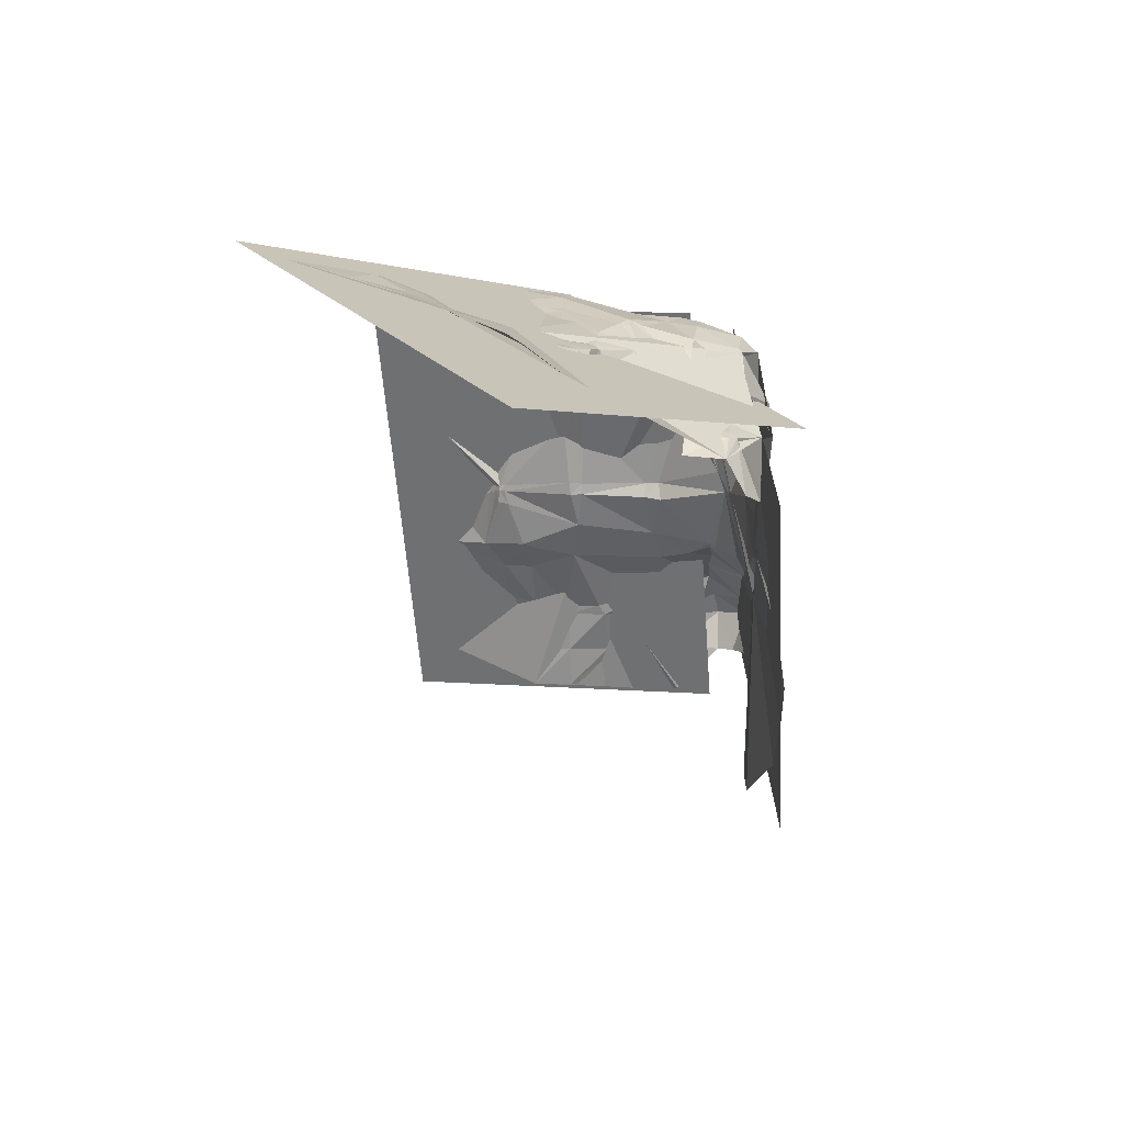
<metadata>
{"format":"obj","ext":"obj","renderer":"f3d","projection":"perspective","resolution":1024,"background":"white","views":[{"elev":4.3,"azim":-81.9,"up":"+Y"}]}
</metadata>
<code>
g PlaneConvexCollider_Vertical_Area_0.089250_Normal_-0.281264_0.077219_0.956518_0
v -0.62 0.42 -1.462
v -0.58 0.46 -1.469
v -0.7544 0.7131 -1.499
v -0.82 0.74 -1.444
v -0.9 0.66 -1.425
v -0.9077 0.6123 -1.437
v -0.9 0.42 -1.412
v -0.86 0.34 -1.424
v -0.78 0.3 -1.455
v -0.74 0.3113 -1.46
v -0.7862 0.4977 -1.449
f 11 2 1
f 11 3 2
f 11 4 3
f 11 5 4
f 11 6 5
f 11 7 6
f 11 8 7
f 11 9 8
f 11 10 9
f 11 1 10
g PlaneBBCollider_Vertical_Area_0.121928_Normal_-0.281264_0.077219_0.956518_Right_0.547962_0.836309_0.018062_WH_0.402678_0.302794_0
v -0.7821 0.7654 -1.47
v -0.5614 0.4287 -1.478
v -0.8092 0.265 -1.419
v -1.03 0.6018 -1.411
f 12 14 13
f 12 15 14
g PlaneConvexCollider_Area_0.120566_Normal_-0.862702_0.497393_0.091355_1
v -0.7715 0.7372 -1.537
v -0.7573 0.7275 -1.513
v -0.5951 0.5015 -1.508
v -0.5652 0.3751 -1.545
v -0.5556 0.3719 -1.572
v -0.566 0.3753 -1.625
v -0.5887 0.38 -1.7
v -0.5655 0.4248 -1.815
v -0.58 0.4515 -1.82
v -0.7206 0.7171 -1.838
v -0.7866 0.78 -1.62
v -0.6411 0.5311 -1.645
f 27 17 16
f 27 18 17
f 27 19 18
f 27 20 19
f 27 21 20
f 27 22 21
f 27 23 22
f 27 24 23
f 27 25 24
f 27 26 25
f 27 16 26
g PlaneBBCollider_Area_0.153424_Normal_-0.862702_0.497393_0.091355_Right_-0.479229_-0.877648_0.008574_WH_0.469273_0.326940_1
v -0.5628 0.3685 -1.509
v -0.7877 0.7804 -1.513
v -0.7707 0.7865 -1.84
v -0.5458 0.3747 -1.836
f 28 30 29
f 28 31 30
g PlaneConvexCollider_Area_0.110314_Normal_0.184081_0.889530_0.418152_2
v -0.84 0.7775 -1.56
v -0.8633 0.7967 -1.663
v -0.9326 0.7923 -1.698
v -1.1 0.7731 -1.78
v -1.215 0.8028 -1.794
v -1.243 0.8087 -1.797
v -1.309 0.8071 -1.789
v -1.3 0.7662 -1.66
v -1.22 0.7169 -1.58
v -1.02 0.6418 -1.46
v -0.94 0.66 -1.433
v -0.8648 0.74 -1.46
v -1.071 0.7569 -1.639
f 44 33 32
f 44 34 33
f 44 35 34
f 44 36 35
f 44 37 36
f 44 38 37
f 44 39 38
f 44 40 39
f 44 41 40
f 44 42 41
f 44 43 42
f 44 32 43
g PlaneBBCollider_Area_0.157722_Normal_0.184081_0.889530_0.418152_Right_0.926470_0.044427_-0.373737_WH_0.537478_0.293448_2
v -1.29 0.8229 -1.834
v -0.792 0.799 -1.633
v -0.8955 0.6669 -1.393
v -1.393 0.6907 -1.594
f 45 47 46
f 45 48 47
g PlaneMeshCollider_Vertical_Area_0.089250_Normal_-0.281264_0.077219_0.956518_0
v -0.8264 0.6664 -1.441
v -0.8285 0.6915 -1.434
v -0.7544 0.7131 -1.499
v -0.7 0.38 -1.454
v -0.74 0.34 -1.455
v -0.74 0.38 -1.441
v -0.78 0.46 -1.426
v -0.76 0.52 -1.457
v -0.74 0.46 -1.43
v -0.7652 0.6929 -1.493
v -0.84 0.6 -1.454
v -0.9077 0.6123 -1.437
v -0.84 0.6 -1.454
v -0.76 0.6 -1.476
v -0.84 0.6 -1.454
v -0.8937 0.4579 -1.418
v -0.8461 0.4339 -1.418
v -0.8839 0.4254 -1.415
v -0.8339 0.4339 -1.418
v -0.8325 0.4475 -1.423
v -0.78 0.42 -1.425
v -0.82 0.5 -1.432
v -0.86 0.54 -1.441
v -0.82 0.54 -1.447
v -0.8579 0.3862 -1.418
v -0.7266 0.5311 -1.469
v -0.7 0.54 -1.494
v -0.7 0.5085 -1.46
v -0.6611 0.5011 -1.457
v -0.6986 0.5014 -1.456
v -0.66 0.5053 -1.46
v -0.7531 0.6207 -1.487
v -0.74 0.42 -1.429
v -0.7 0.42 -1.437
v -0.66 0.46 -1.438
v -0.62 0.4251 -1.46
v -0.62 0.46 -1.448
v -0.5901 0.46 -1.46
v -0.7 0.3583 -1.46
v -0.6795 0.38 -1.46
v -0.78 0.34 -1.443
v -0.78 0.38 -1.433
v -0.78 0.3 -1.455
v -0.74 0.3113 -1.46
v -0.847 0.447 -1.421
v -0.66 0.42 -1.449
v -0.7 0.46 -1.434
v -0.76 0.52 -1.457
v -0.7527 0.6 -1.48
v -0.6246 0.42 -1.46
v -0.6552 0.5029 -1.463
v -0.76 0.52 -1.457
v -0.86 0.38 -1.417
v -0.8518 0.38 -1.42
v -0.7196 0.34 -1.46
v -0.66 0.3944 -1.46
v -0.9061 0.5861 -1.442
v -0.86 0.5 -1.426
v -0.9 0.54 -1.438
v -0.62 0.42 -1.462
v -0.9 0.4696 -1.42
v -0.9 0.5 -1.427
v -0.9 0.42 -1.412
v -0.58 0.46 -1.469
v -0.82 0.38 -1.427
v -0.82 0.34 -1.434
v -0.86 0.34 -1.424
v -0.8501 0.6901 -1.43
v -0.8507 0.6693 -1.432
v -0.7527 0.6 -1.48
v -0.9 0.66 -1.425
f 49 51 50
f 52 54 53
f 55 57 56
f 58 51 49
f 59 61 60
f 49 63 62
f 64 66 65
f 67 69 68
f 70 72 71
f 58 49 62
f 66 73 65
f 74 76 75
f 77 76 78
f 68 55 70
f 79 76 77
f 58 62 80
f 81 82 57
f 55 56 70
f 83 77 78
f 84 86 85
f 87 88 52
f 89 53 90
f 53 54 90
f 53 89 91
f 92 53 91
f 93 64 65
f 67 68 93
f 94 83 95
f 96 97 62
f 84 94 98
f 77 99 79
f 57 100 56
f 101 102 73
f 65 67 93
f 74 97 96
f 87 53 103
f 90 54 69
f 87 52 53
f 104 52 88
f 104 94 52
f 71 59 105
f 70 56 72
f 106 70 71
f 104 98 94
f 85 83 94
f 56 96 72
f 94 82 52
f 54 81 69
f 93 68 106
f 107 71 105
f 71 72 63
f 82 95 57
f 68 70 106
f 57 95 56
f 69 55 68
f 98 108 84
f 81 57 55
f 95 78 56
f 109 64 93
f 109 93 110
f 106 71 107
f 110 106 107
f 110 93 106
f 84 85 94
f 66 64 111
f 54 52 81
f 52 82 81
f 74 56 78
f 74 78 76
f 96 62 63
f 72 96 63
f 82 94 95
f 86 108 112
f 95 83 78
f 86 84 108
f 113 115 114
f 62 97 80
f 49 50 116
f 117 49 116
f 102 115 113
f 105 59 60
f 65 113 67
f 73 113 65
f 73 102 113
f 69 81 55
f 99 77 85
f 77 83 85
f 113 90 67
f 90 69 67
f 114 89 113
f 66 111 101
f 66 101 73
f 92 103 53
f 61 63 117
f 63 49 117
f 74 118 97
f 61 117 119
f 60 61 119
f 75 118 74
f 89 90 113
g PlaneMeshCollider_Area_0.120566_Normal_-0.862702_0.497393_0.091355_1
v -0.734 0.706 -1.59
v -0.74 0.7191 -1.62
v -0.7278 0.6959 -1.624
v -0.5819 0.46 -1.78
v -0.6112 0.5 -1.78
v -0.5855 0.46 -1.82
v -0.6357 0.5146 -1.725
v -0.6117 0.4738 -1.697
v -0.6368 0.5139 -1.695
v -0.6978 0.6059 -1.634
v -0.7002 0.6067 -1.647
v -0.6975 0.5942 -1.646
v -0.6085 0.4792 -1.728
v -0.7327 0.6989 -1.533
v -0.7285 0.6945 -1.562
v -0.7263 0.6887 -1.539
v -0.7352 0.7048 -1.545
v -0.58 0.42 -1.612
v -0.5854 0.42 -1.62
v -0.58 0.4114 -1.62
v -0.6855 0.5834 -1.714
v -0.68 0.5617 -1.64
v -0.689 0.597 -1.717
v -0.59 0.46 -1.58
v -0.5785 0.4674 -1.539
v -0.6055 0.4842 -1.565
v -0.609 0.46 -1.62
v -0.5986 0.42 -1.66
v -0.7523 0.74 -1.62
v -0.7493 0.7298 -1.569
v -0.741 0.713 -1.555
v -0.703 0.5923 -1.568
v -0.6997 0.6066 -1.567
v -0.6964 0.5945 -1.635
v -0.7132 0.6689 -1.629
v -0.6759 0.6041 -1.732
v -0.7158 0.713 -1.836
v -0.6246 0.6082 -1.792
v -0.6158 0.5042 -1.773
v -0.7139 0.6687 -1.651
v -0.6899 0.6033 -1.717
v -0.62 0.5315 -1.82
v -0.62 0.5128 -1.78
v -0.6223 0.54 -1.82
v -0.6379 0.54 -1.78
v -0.5736 0.4579 -1.542
v -0.58 0.46 -1.557
v -0.66 0.538 -1.74
v -0.66 0.54 -1.743
v -0.6875 0.6025 -1.722
v -0.7022 0.66 -1.7
v -0.6109 0.5 -1.82
v -0.68 0.5536 -1.56
v -0.68 0.5617 -1.64
v -0.6566 0.5278 -1.648
v -0.7235 0.6945 -1.654
v -0.78 0.7754 -1.62
v -0.614 0.47 -1.626
v -0.7206 0.7171 -1.838
v -0.7208 0.7177 -1.836
v -0.7573 0.7275 -1.513
v -0.7715 0.7372 -1.537
v -0.7454 0.7149 -1.525
v -0.5805 0.42 -1.74
v -0.5947 0.46 -1.74
v -0.58 0.42 -1.741
v -0.6299 0.59 -1.79
v -0.7493 0.74 -1.66
v -0.58 0.457 -1.78
v -0.74 0.7272 -1.66
v -0.688 0.5973 -1.723
v -0.58 0.4454 -1.58
v -0.567 0.4243 -1.576
v -0.709 0.7 -1.7
v -0.6849 0.5854 -1.725
v -0.6623 0.54 -1.74
v -0.6593 0.5269 -1.553
v -0.739 0.7086 -1.531
v -0.743 0.7154 -1.534
v -0.7715 0.7372 -1.537
v -0.66 0.5318 -1.7
v -0.6702 0.54 -1.7
v -0.7866 0.78 -1.62
v -0.78 0.7653 -1.66
v -0.6146 0.4689 -1.662
v -0.6051 0.46 -1.7
v -0.6113 0.46 -1.66
v -0.566 0.3753 -1.625
v -0.58 0.38 -1.653
v -0.5974 0.42 -1.7
v -0.6566 0.5278 -1.648
v -0.6649 0.5351 -1.685
v -0.7715 0.7372 -1.537
v -0.5661 0.4246 -1.545
v -0.5556 0.3719 -1.572
v -0.5652 0.3751 -1.545
v -0.68 0.5617 -1.64
v -0.6566 0.5278 -1.648
v -0.5991 0.4948 -1.533
v -0.68 0.5536 -1.56
v -0.6681 0.5319 -1.524
v -0.68 0.5536 -1.56
v -0.5887 0.38 -1.7
v -0.5838 0.38 -1.66
v -0.58 0.4515 -1.82
v -0.5661 0.4246 -1.785
v -0.5655 0.4248 -1.815
f 120 122 121
f 123 125 124
f 126 128 127
f 129 131 130
f 132 126 127
f 133 135 134
f 136 133 134
f 137 139 138
f 140 142 141
f 143 145 144
f 138 147 146
f 148 120 121
f 148 149 120
f 149 150 120
f 151 153 152
f 152 153 129
f 134 122 120
f 154 122 134
f 155 157 156
f 126 132 158
f 130 160 159
f 161 163 162
f 163 164 162
f 165 166 144
f 126 168 167
f 169 170 160
f 124 171 162
f 162 171 161
f 172 174 173
f 159 170 175
f 149 148 176
f 135 154 134
f 177 174 145
f 178 179 169
f 180 182 181
f 183 123 184
f 185 123 183
f 164 186 168
f 187 148 121
f 126 164 168
f 185 188 123
f 189 187 121
f 126 158 164
f 190 142 140
f 158 162 164
f 166 192 191
f 175 170 193
f 131 153 173
f 145 146 177
f 140 195 194
f 196 174 172
f 143 146 145
f 191 137 138
f 197 133 136
f 198 197 136
f 182 198 181
f 181 198 199
f 150 198 136
f 195 201 200
f 149 176 202
f 167 195 200
f 176 187 203
f 204 205 127
f 206 205 204
f 149 202 181
f 207 208 139
f 148 187 176
f 128 126 200
f 122 159 175
f 152 129 154
f 209 183 205
f 174 210 128
f 211 174 128
f 154 159 122
f 166 191 143
f 211 128 200
f 175 193 189
f 180 181 212
f 153 131 129
f 134 120 150
f 205 184 127
f 160 190 169
f 127 184 132
f 192 137 191
f 184 123 124
f 137 207 139
f 137 192 207
f 142 190 160
f 132 184 124
f 213 214 192
f 135 152 154
f 211 200 201
f 200 126 167
f 215 214 213
f 201 195 140
f 143 138 146
f 191 138 143
f 132 124 158
f 131 142 130
f 130 142 160
f 201 216 211
f 201 140 216
f 140 141 216
f 146 147 206
f 217 174 177
f 166 165 192
f 165 213 192
f 145 218 144
f 146 206 177
f 153 151 219
f 173 153 219
f 177 206 204
f 220 196 172
f 174 211 141
f 194 195 168
f 219 151 221
f 143 144 166
f 149 181 150
f 147 222 209
f 138 223 147
f 139 223 138
f 139 208 223
f 129 130 154
f 125 123 188
f 224 125 188
f 154 130 159
f 128 174 204
f 127 128 204
f 225 226 188
f 141 131 173
f 194 190 140
f 147 209 206
f 204 217 177
f 181 198 150
f 159 160 170
f 206 209 205
f 188 226 224
f 124 125 171
f 182 197 198
f 158 124 162
f 195 167 168
f 122 175 121
f 121 175 189
f 205 183 184
f 142 131 141
f 185 225 188
f 223 222 147
g PlaneMeshCollider_Area_0.110314_Normal_0.184081_0.889530_0.418152_2
v -0.9558 0.78 -1.66
v -0.98 0.78 -1.692
v -0.9819 0.7832 -1.699
v -0.9352 0.788 -1.662
v -0.9326 0.7923 -1.698
v -1.1 0.74 -1.61
v -1.132 0.74 -1.62
v -1.1 0.7449 -1.62
v -0.98 0.7715 -1.66
v -1.02 0.7599 -1.66
v -1.02 0.7704 -1.7
v -0.9 0.7517 -1.5
v -0.8498 0.7698 -1.53
v -0.86 0.765 -1.5
v -0.9157 0.7643 -1.547
v -0.92 0.7704 -1.56
v -0.84 0.7775 -1.56
v -1.18 0.78 -1.693
v -1.181 0.7835 -1.699
v -1.162 0.78 -1.7
v -1.22 0.78 -1.692
v -1.26 0.78 -1.695
v -1.259 0.7821 -1.7
v -1.219 0.7839 -1.699
v -1.304 0.7924 -1.736
v -1.309 0.8071 -1.789
v -1.25 0.7973 -1.73
v -1.3 0.78 -1.698
v -1.3 0.7808 -1.7
v -0.94 0.7774 -1.62
v -0.9305 0.78 -1.62
v -0.9355 0.7755 -1.607
v -1.243 0.8087 -1.797
v -1.215 0.8028 -1.794
v -1.217 0.7969 -1.73
v -1.22 0.7453 -1.62
v -1.22 0.74 -1.611
v -1.26 0.7491 -1.62
v -1.18 0.74 -1.618
v -1.18 0.741 -1.62
v -1.161 0.74 -1.62
v -1.22 0.7628 -1.66
v -1.18 0.7594 -1.66
v -1.14 0.74 -1.623
v -1.14 0.7571 -1.66
v -0.938 0.766 -1.566
v -0.92 0.7704 -1.56
v -1.06 0.74 -1.589
v -1.1 0.7706 -1.74
v -1.06 0.7709 -1.74
v -1.06 0.7627 -1.7
v -1.1 0.7629 -1.7
v -0.94 0.78 -1.633
v -1.02 0.6418 -1.46
v -0.9923 0.66 -1.46
v -0.98 0.66 -1.453
v -1.1 0.7074 -1.58
v -1.06 0.7264 -1.58
v -1.18 0.714 -1.58
v -1.14 0.7372 -1.62
v -1.14 0.7016 -1.58
v -0.94 0.6783 -1.46
v -0.94 0.66 -1.433
v -0.98 0.665 -1.46
v -1.045 0.74 -1.58
v -1.26 0.765 -1.66
v -1.3 0.7662 -1.66
v -0.9231 0.7631 -1.551
v -0.9281 0.7519 -1.536
v -0.9591 0.747 -1.547
v -0.9316 0.7639 -1.556
v -0.92 0.7704 -1.56
v -0.98 0.7 -1.522
v -0.94 0.7174 -1.5
v -1.22 0.7169 -1.58
v -0.94 0.7 -1.486
v -0.98 0.673 -1.5
v -0.955 0.7 -1.5
v -0.98 0.7295 -1.54
v -1.1 0.7731 -1.78
v -1.14 0.78 -1.738
v -1.14 0.7737 -1.7
v -0.98 0.7574 -1.58
v -0.98 0.74 -1.549
v -0.8976 0.7921 -1.627
v -0.8633 0.7965 -1.63
v -1.1 0.7548 -1.66
v -1.02 0.74 -1.574
v -1.02 0.7441 -1.58
v -0.8648 0.74 -1.46
v -0.9 0.74 -1.486
v -0.8963 0.7986 -1.664
v -0.98 0.7656 -1.62
v -1.06 0.7 -1.57
v -0.8633 0.7967 -1.663
v -1.06 0.7523 -1.66
v -1.14 0.78 -1.78
v -0.9202 0.74 -1.5
v -1.005 0.7 -1.54
v -0.9 0.7094 -1.46
v -0.9116 0.7 -1.46
v -1.14 0.7802 -1.74
v -1.182 0.7911 -1.733
v -1.02 0.7 -1.552
v -1.02 0.645 -1.5
v -1.002 0.66 -1.5
f 227 229 228
f 227 230 229
f 230 231 229
f 232 234 233
f 235 237 236
f 228 237 235
f 238 240 239
f 239 242 241
f 243 242 239
f 244 246 245
f 247 249 248
f 250 249 247
f 245 250 244
f 244 250 247
f 251 253 252
f 248 255 254
f 256 258 257
f 252 253 259
f 249 255 248
f 259 261 260
f 262 264 263
f 265 267 266
f 241 238 239
f 268 269 244
f 247 268 244
f 270 271 266
f 272 273 258
f 253 261 259
f 274 234 232
f 275 277 276
f 278 277 275
f 256 257 279
f 280 282 281
f 283 284 274
f 232 283 274
f 267 265 285
f 267 285 286
f 286 285 287
f 288 290 289
f 284 291 274
f 292 262 268
f 264 262 292
f 293 292 248
f 254 293 248
f 294 296 295
f 271 269 266
f 297 296 294
f 241 298 294
f 235 227 228
f 299 300 295
f 289 290 282
f 242 298 241
f 301 285 265
f 302 304 303
f 305 295 296
f 302 303 288
f 275 276 306
f 270 266 267
f 246 308 307
f 288 303 290
f 309 310 296
f 309 296 272
f 272 296 297
f 263 301 265
f 266 262 265
f 242 243 311
f 311 243 312
f 232 233 286
f 232 286 283
f 283 286 287
f 271 313 308
f 308 313 278
f 314 315 291
f 316 238 317
f 286 233 270
f 230 318 231
f 236 319 235
f 279 230 227
f 258 311 257
f 277 236 237
f 258 242 311
f 284 320 314
f 318 312 321
f 284 314 291
f 272 258 256
f 253 250 261
f 272 256 309
f 278 322 277
f 293 264 292
f 323 275 306
f 309 256 319
f 268 266 269
f 262 266 268
f 311 312 318
f 279 227 235
f 279 235 256
f 313 322 278
f 300 324 295
f 299 305 325
f 302 327 326
f 256 235 319
f 302 326 317
f 302 317 300
f 302 300 304
f 267 286 270
f 249 250 253
f 328 329 245
f 298 273 297
f 297 273 272
f 251 249 253
f 307 328 245
f 307 245 246
f 255 249 251
f 284 283 320
f 330 310 314
f 325 310 330
f 325 305 310
f 311 318 230
f 282 290 281
f 331 280 281
f 332 331 281
f 326 316 317
f 250 245 261
f 261 245 329
f 248 292 247
f 292 268 247
f 275 308 278
f 299 295 305
f 257 311 230
f 261 329 260
f 257 230 279
f 295 241 294
f 324 241 295
f 265 262 263
f 324 238 241
f 290 303 281
f 281 303 332
f 309 315 310
f 310 315 314
f 308 269 271
f 246 269 308
f 234 313 271
f 246 244 269
f 233 234 271
f 233 271 270
f 322 236 277
f 288 327 302
f 320 330 314
f 294 298 297
f 305 296 310
g PlaneMeshCollider_3
v -0.5758 0.4809 -1.504
v -0.5785 0.4674 -1.539
v -0.5736 0.4579 -1.542
v -0.5702 0.42 -1.5
v -0.5616 0.46 -1.5
v -0.5661 0.4246 -1.545
v -0.5991 0.4948 -1.533
v -0.5951 0.5015 -1.508
v -0.5652 0.3751 -1.545
f 333 335 334
f 336 338 337
f 337 335 333
f 339 333 334
f 340 333 339
f 337 338 335
f 336 341 338
g PlaneMeshCollider_4
v -0.5702 0.42 -1.5
v -0.58 0.42 -1.483
v -0.5616 0.46 -1.5
v -0.58 0.46 -1.469
v -0.609 0.4783 -1.471
v -0.5758 0.4809 -1.504
v -0.5901 0.46 -1.46
v -0.5951 0.5015 -1.508
v -0.632 0.5168 -1.506
v -0.6552 0.5029 -1.463
v -0.62 0.46 -1.448
v -0.62 0.42 -1.462
f 342 344 343
f 345 347 346
f 345 346 348
f 349 350 346
f 350 351 346
f 351 352 346
f 345 353 343
f 345 344 347
f 352 348 346
f 343 344 345
f 347 349 346
g PlaneMeshCollider_5
v -0.6566 0.5278 -1.648
v -0.6055 0.4842 -1.565
v -0.6593 0.5269 -1.553
v -0.8257 0.7743 -1.517
v -0.84 0.7775 -1.56
v -0.7715 0.7372 -1.537
v -0.7341 0.6966 -1.525
v -0.7327 0.6989 -1.533
v -0.727 0.6852 -1.527
v -0.8633 0.7965 -1.63
v -0.8264 0.7907 -1.626
v -1.06 0.7499 -1.62
v -1.06 0.7523 -1.66
v -1.02 0.7533 -1.62
v -0.68 0.5536 -1.56
v -0.6986 0.5443 -1.499
v -0.7106 0.5898 -1.55
v -0.7544 0.7131 -1.499
v -0.7489 0.7142 -1.514
v -0.7466 0.704 -1.515
v -0.7527 0.6 -1.48
v -0.7527 0.6 -1.48
v -1.02 0.7599 -1.66
v -0.7531 0.6207 -1.487
v -0.7573 0.7275 -1.513
v -0.7454 0.7149 -1.525
v -0.82 0.7703 -1.5
v -0.6746 0.5946 -1.736
v -0.6759 0.6041 -1.732
v -0.6246 0.6082 -1.792
v -0.7416 0.7071 -1.524
v -0.7019 0.6073 -1.553
v -0.7666 0.7293 -1.492
v -0.739 0.7086 -1.531
v -0.9326 0.7923 -1.698
v -0.8972 0.7941 -1.697
v -0.8963 0.7986 -1.664
v -1.139 0.78 -1.74
v -1.14 0.7802 -1.74
v -1.14 0.78 -1.777
v -1.02 0.7441 -1.58
v -0.98 0.7574 -1.58
v -0.5991 0.4948 -1.533
v -0.5951 0.5015 -1.508
v -1.045 0.74 -1.58
v -1.06 0.74 -1.589
v -0.6593 0.5269 -1.553
v -0.632 0.5168 -1.506
v -0.7263 0.6887 -1.539
v -0.7192 0.7161 -1.838
v -0.7158 0.713 -1.836
v -0.8498 0.7698 -1.53
v -0.84 0.7775 -1.56
v -0.6875 0.6025 -1.722
v -0.6826 0.5974 -1.728
v -0.688 0.5973 -1.723
v -0.6825 0.6025 -1.727
v -0.6299 0.59 -1.79
v -0.98 0.7656 -1.62
v -0.66 0.54 -1.743
v -0.8633 0.7967 -1.663
v -0.6681 0.5319 -1.524
v -0.6907 0.54 -1.5
v -0.68 0.5536 -1.56
v -1.183 0.7932 -1.788
v -1.182 0.7911 -1.733
v -0.7531 0.6207 -1.487
v -1.1 0.7449 -1.62
v -1.1 0.7548 -1.66
v -0.6849 0.5854 -1.725
v -1.14 0.78 -1.78
v -0.66 0.5293 -1.5
v -1.14 0.78 -1.78
v -1.1 0.7706 -1.74
v -0.6997 0.6066 -1.567
v -0.703 0.5923 -1.568
v -1.14 0.7737 -1.7
v -1.14 0.78 -1.738
v -0.86 0.765 -1.5
v -1.215 0.8028 -1.794
v -0.8254 0.789 -1.662
v -0.6593 0.5269 -1.553
v -0.6852 0.6157 -1.725
v -0.7022 0.66 -1.7
v -0.8 0.78 -1.66
v -0.78 0.7754 -1.62
v -0.7866 0.78 -1.62
v -0.78 0.7653 -1.66
v -0.7206 0.7171 -1.838
v -0.7181 0.7144 -1.831
v -0.7208 0.7177 -1.836
v -0.7652 0.6929 -1.493
f 354 356 355
f 357 359 358
f 360 362 361
f 363 358 364
f 365 367 366
f 368 370 369
f 371 373 372
f 374 370 375
f 366 367 376
f 360 377 362
f 372 379 378
f 380 378 359
f 381 383 382
f 380 359 357
f 372 384 379
f 373 384 372
f 375 370 385
f 371 372 386
f 384 387 379
f 388 390 389
f 391 393 392
f 394 395 367
f 396 356 397
f 398 394 365
f 398 365 399
f 355 400 396
f 356 401 397
f 400 356 396
f 361 362 402
f 403 382 404
f 357 406 405
f 407 409 408
f 410 407 408
f 411 383 381
f 367 395 412
f 413 411 381
f 390 414 389
f 403 410 382
f 415 369 416
f 415 417 369
f 417 368 369
f 361 387 360
f 381 382 410
f 418 419 392
f 420 385 362
f 421 365 422
f 409 423 408
f 424 418 392
f 424 392 393
f 416 425 415
f 387 384 360
f 393 427 426
f 358 406 357
f 365 421 399
f 393 391 427
f 385 429 428
f 394 367 365
f 391 431 430
f 375 385 420
f 408 381 410
f 423 413 408
f 429 370 368
f 432 380 357
f 405 432 357
f 367 412 376
f 363 364 414
f 433 419 418
f 414 364 434
f 391 430 427
f 386 372 378
f 370 429 385
f 425 435 415
f 436 437 407
f 362 428 402
f 385 428 362
f 384 373 420
f 360 384 420
f 431 391 392
f 364 438 434
f 422 365 366
f 438 440 439
f 441 438 439
f 403 442 407
f 408 413 381
f 403 407 410
f 425 401 435
f 370 375 369
f 436 407 443
f 444 443 407
f 401 356 435
f 445 373 371
f 358 440 364
f 359 440 358
f 440 438 364
g PlaneMeshCollider_6
v -0.9 0.7094 -1.46
v -0.8648 0.74 -1.46
v -0.86 0.74 -1.457
v -0.7544 0.7131 -1.499
v -0.8285 0.6915 -1.434
v -0.7666 0.7293 -1.492
v -0.82 0.74 -1.444
v -0.82 0.7555 -1.46
v -0.7531 0.6207 -1.487
v -0.7341 0.6966 -1.525
v -0.7531 0.6207 -1.487
v -0.7 0.54 -1.494
v -0.7527 0.6 -1.48
v -0.6986 0.5443 -1.499
v -0.9 0.7517 -1.5
v -0.86 0.7433 -1.46
v -0.6907 0.54 -1.5
v -0.86 0.765 -1.5
v -0.8507 0.6693 -1.432
v -0.9 0.7 -1.449
v -0.8501 0.6901 -1.43
v -0.94 0.6783 -1.46
v -0.9116 0.7 -1.46
v -0.7573 0.7275 -1.513
v -0.66 0.5293 -1.5
v -0.66 0.5053 -1.46
v -0.7 0.5085 -1.46
v -0.7531 0.6207 -1.487
v -0.7466 0.704 -1.515
v -0.82 0.7703 -1.5
v -0.9 0.66 -1.425
v -0.9976 0.6024 -1.431
v -0.98 0.66 -1.453
v -0.9312 0.6112 -1.434
v -0.94 0.66 -1.433
v -0.632 0.5168 -1.506
v -0.6552 0.5029 -1.463
v -1.024 0.6092 -1.442
v -1.02 0.6418 -1.46
v -0.7652 0.6929 -1.493
f 446 448 447
f 449 451 450
f 452 451 453
f 454 456 455
f 457 459 458
f 447 461 460
f 457 462 459
f 461 463 460
f 464 466 465
f 466 450 448
f 467 465 468
f 451 469 453
f 470 472 471
f 454 474 473
f 453 469 475
f 476 464 465
f 462 457 472
f 477 479 478
f 479 480 478
f 467 480 465
f 461 453 463
f 465 466 448
f 462 472 470
f 450 451 452
f 448 461 447
f 471 481 470
f 482 481 471
f 446 465 448
f 452 461 448
f 463 453 475
f 453 461 452
f 483 477 478
f 484 483 478
f 474 485 473
f 465 446 468

</code>
